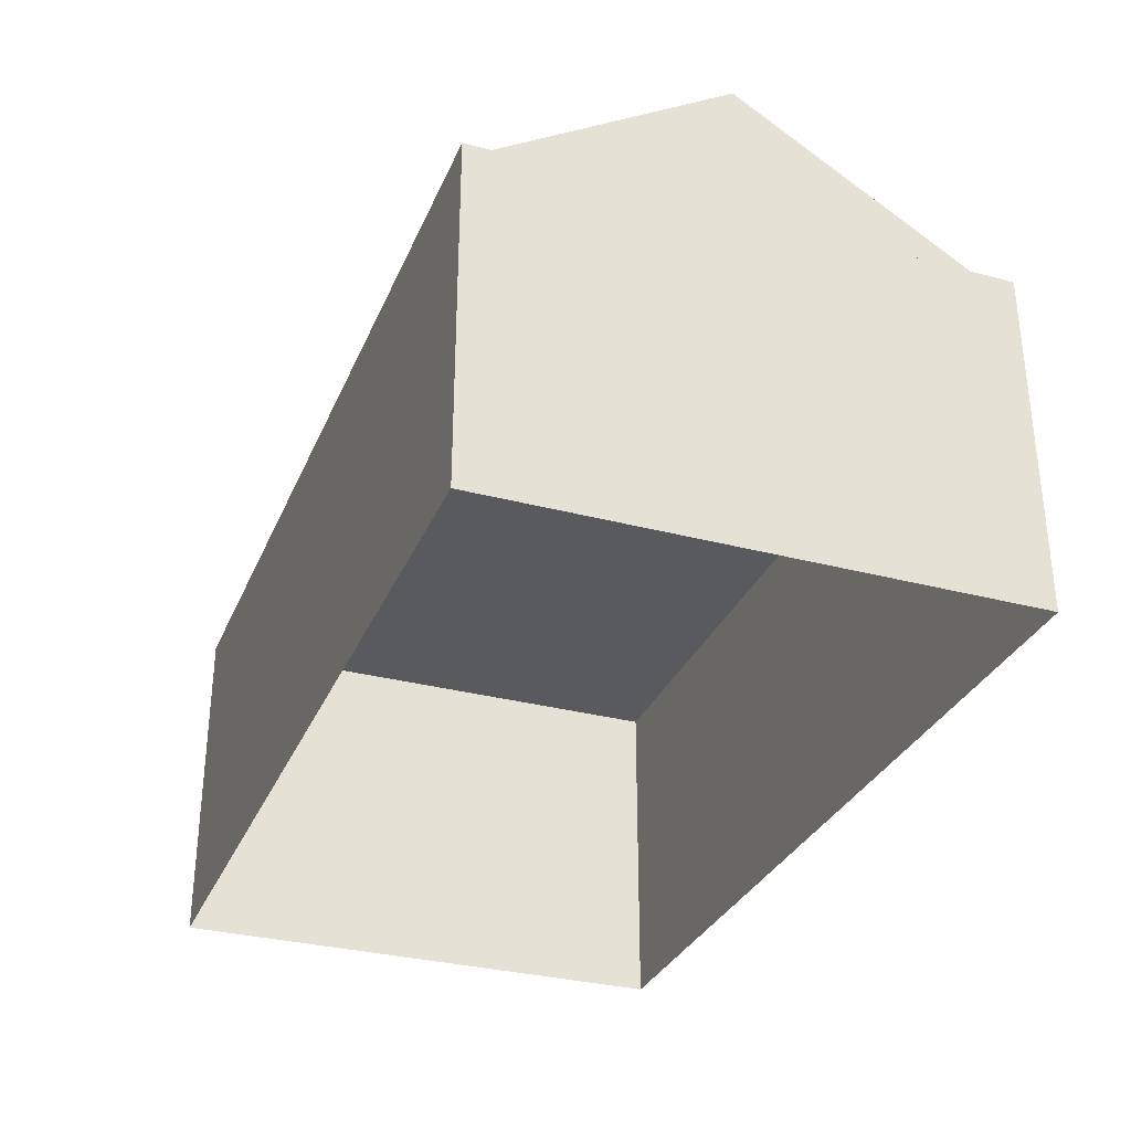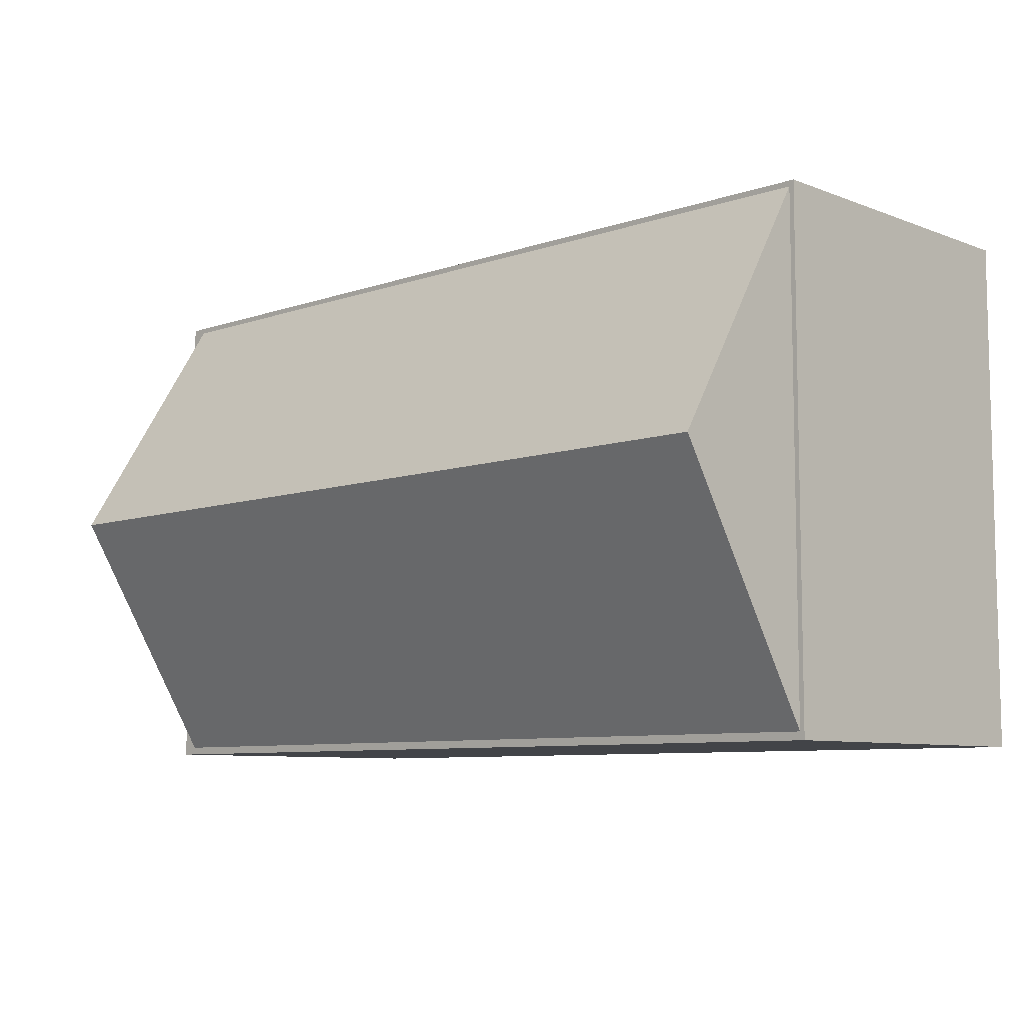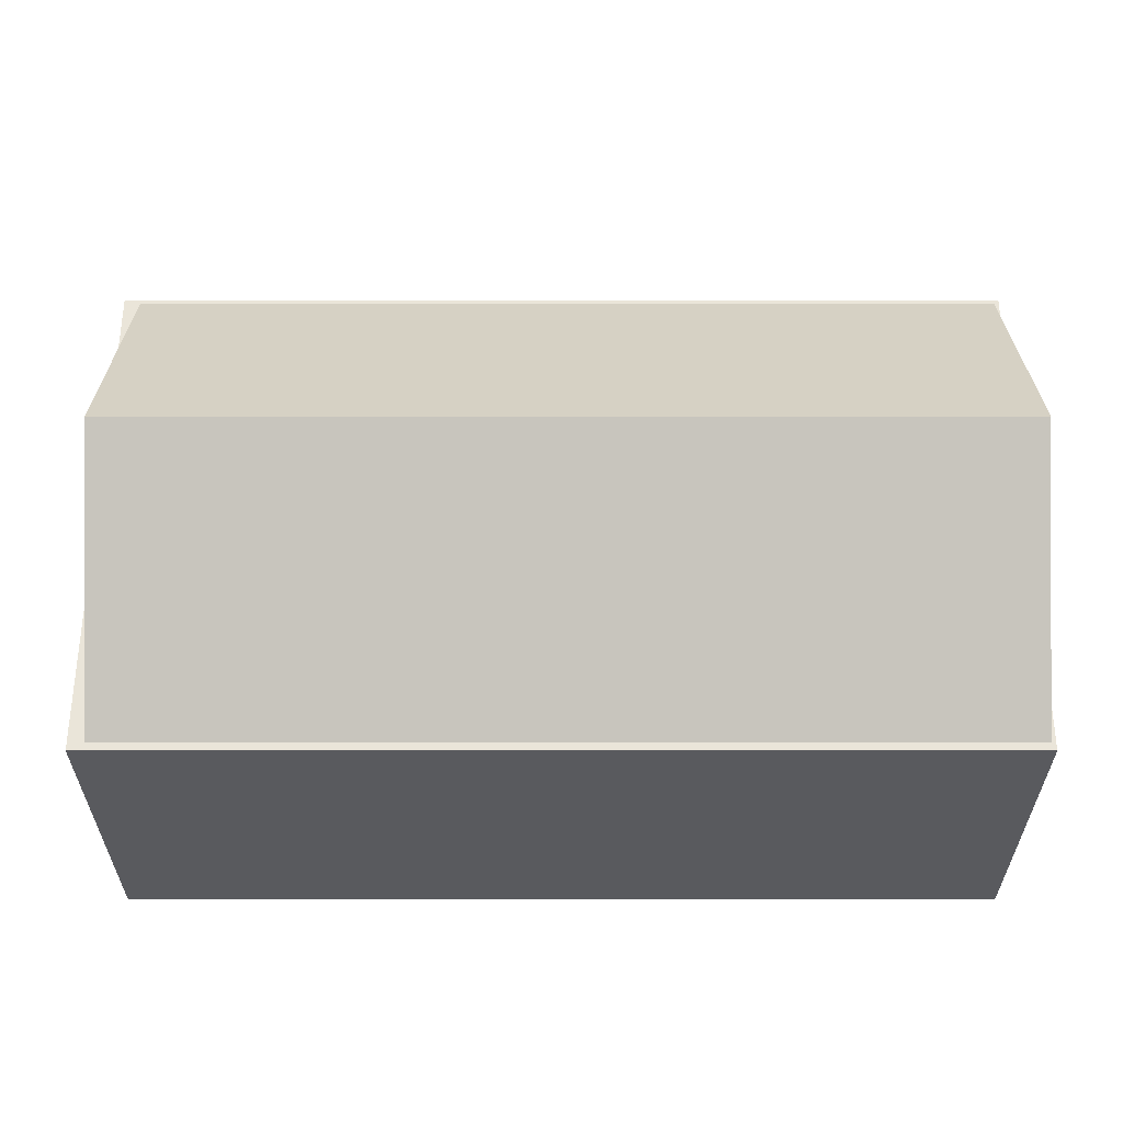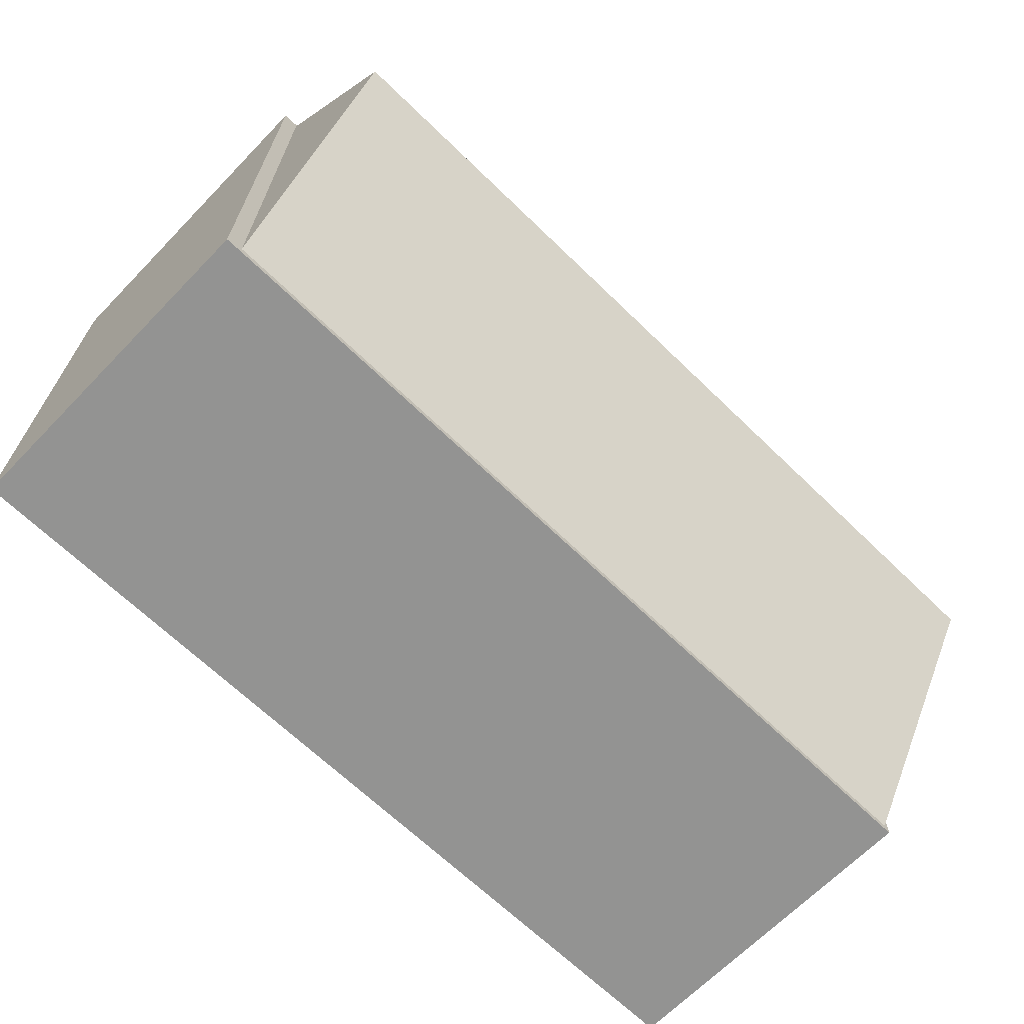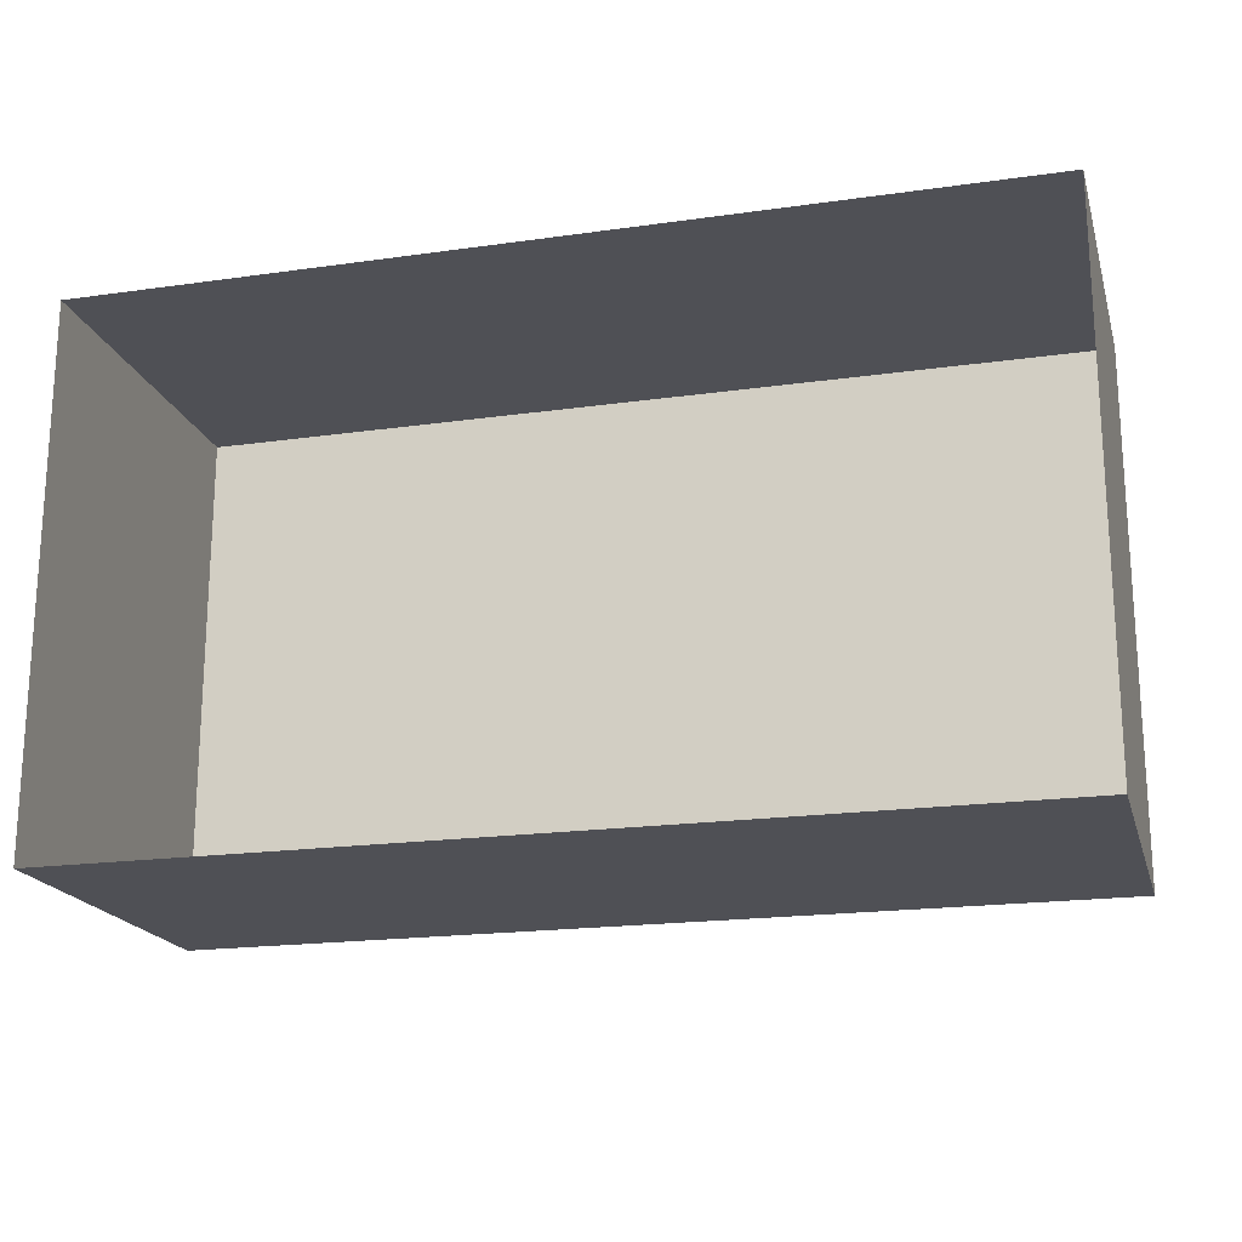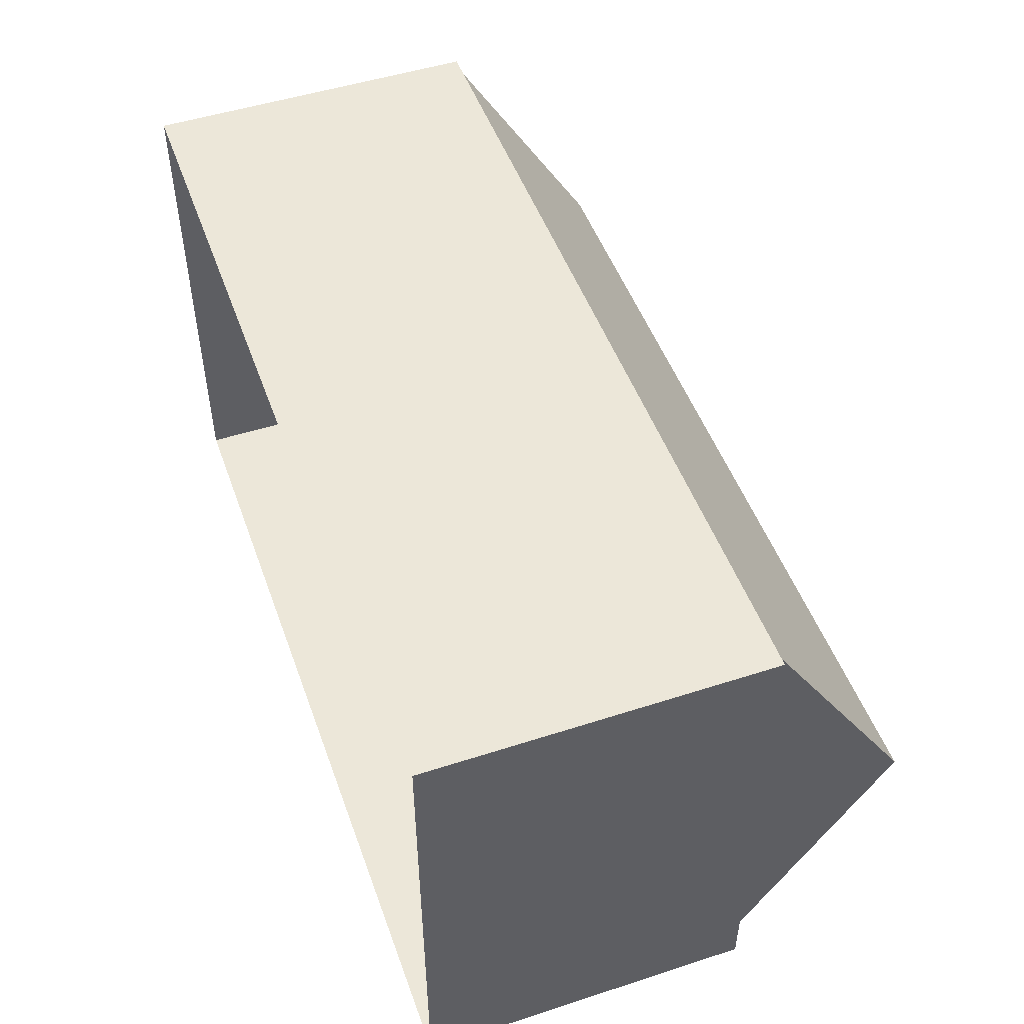
<metadata>
{"format":"obj","ext":"obj","renderer":"f3d","projection":"perspective","resolution":1024,"background":"white","views":[{"elev":-31.7,"azim":69.5,"up":"+Y"},{"elev":-8.0,"azim":-136.4,"up":"+Z"},{"elev":58.3,"azim":180.0,"up":"+Y"},{"elev":-66.7,"azim":135.8,"up":"+Z"},{"elev":-19.3,"azim":14.9,"up":"+Z"},{"elev":49.9,"azim":70.4,"up":"+Z"}]}
</metadata>
<code>
v  4.471 3.478 2.569
v  4.471 3.478 -2.568
v  4.471 5.063 3.502e-07
v  -4.471 5.063 -1.501e-06
v  -4.471 3.478 -2.568
v  -4.471 3.478 2.568
v  -4.52 3.478 2.625
v  4.637 3.478 2.625
v  4.637 3.478 -2.649
v  -4.52 3.478 -2.649
v  -4.52 -0.0003319 2.625
v  4.637 -0.0003319 2.625
v  4.637 -0.0003319 -2.649
v  -4.52 -0.0003319 -2.649
g LOD01_Building_2Stores_StockHouse
f 1 2 3
f 4 3 2
f 2 5 4
f 5 6 4
f 3 4 6
f 6 1 3
f 7 8 9
f 9 10 7
f 11 12 8
f 8 7 11
f 12 13 9
f 9 8 12
f 13 14 10
f 10 9 13
f 14 11 7
f 7 10 14

</code>
